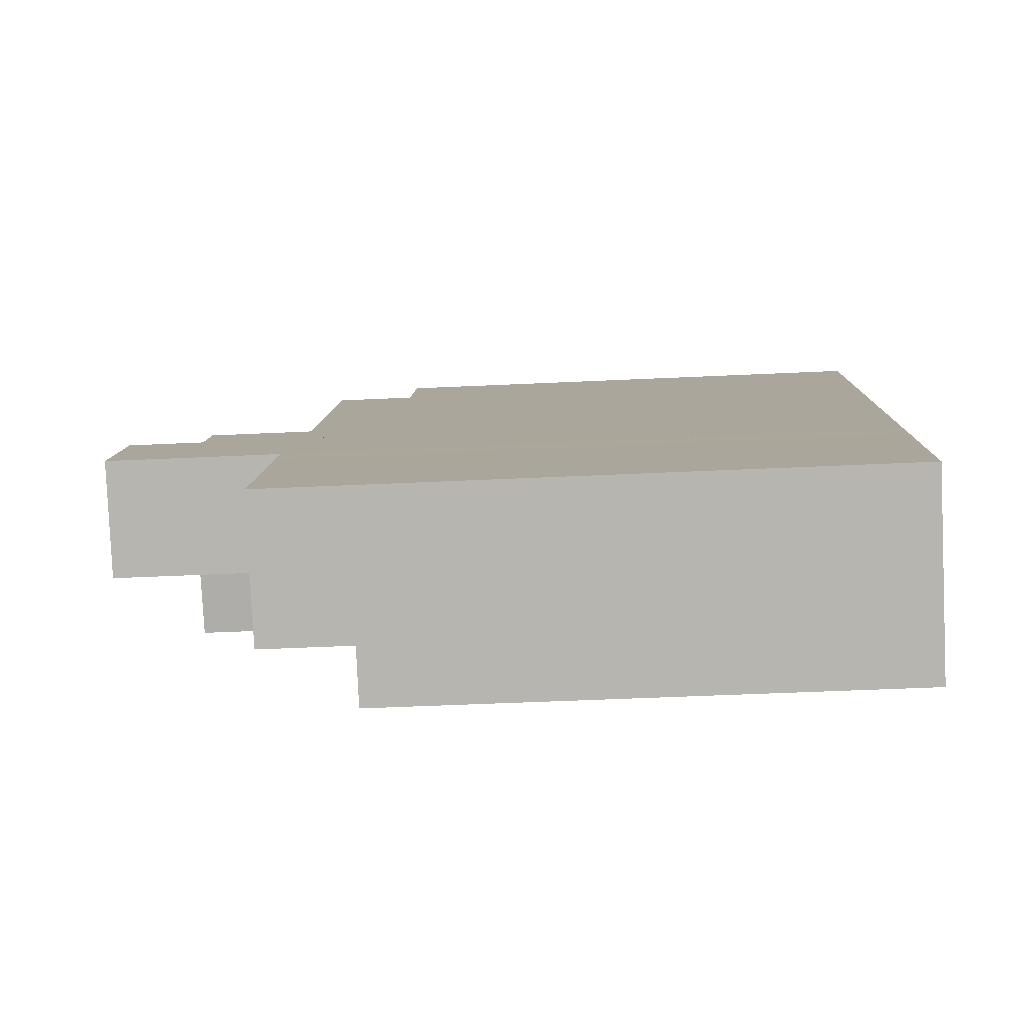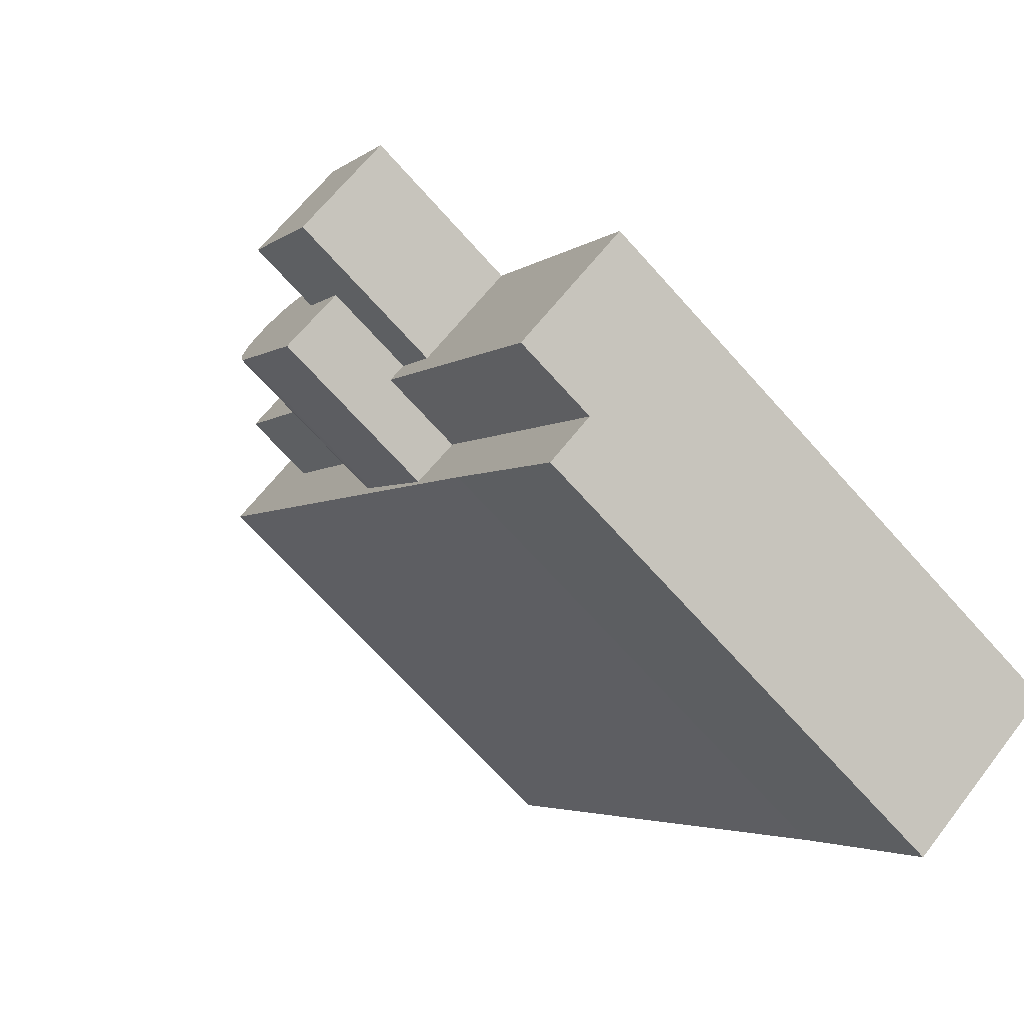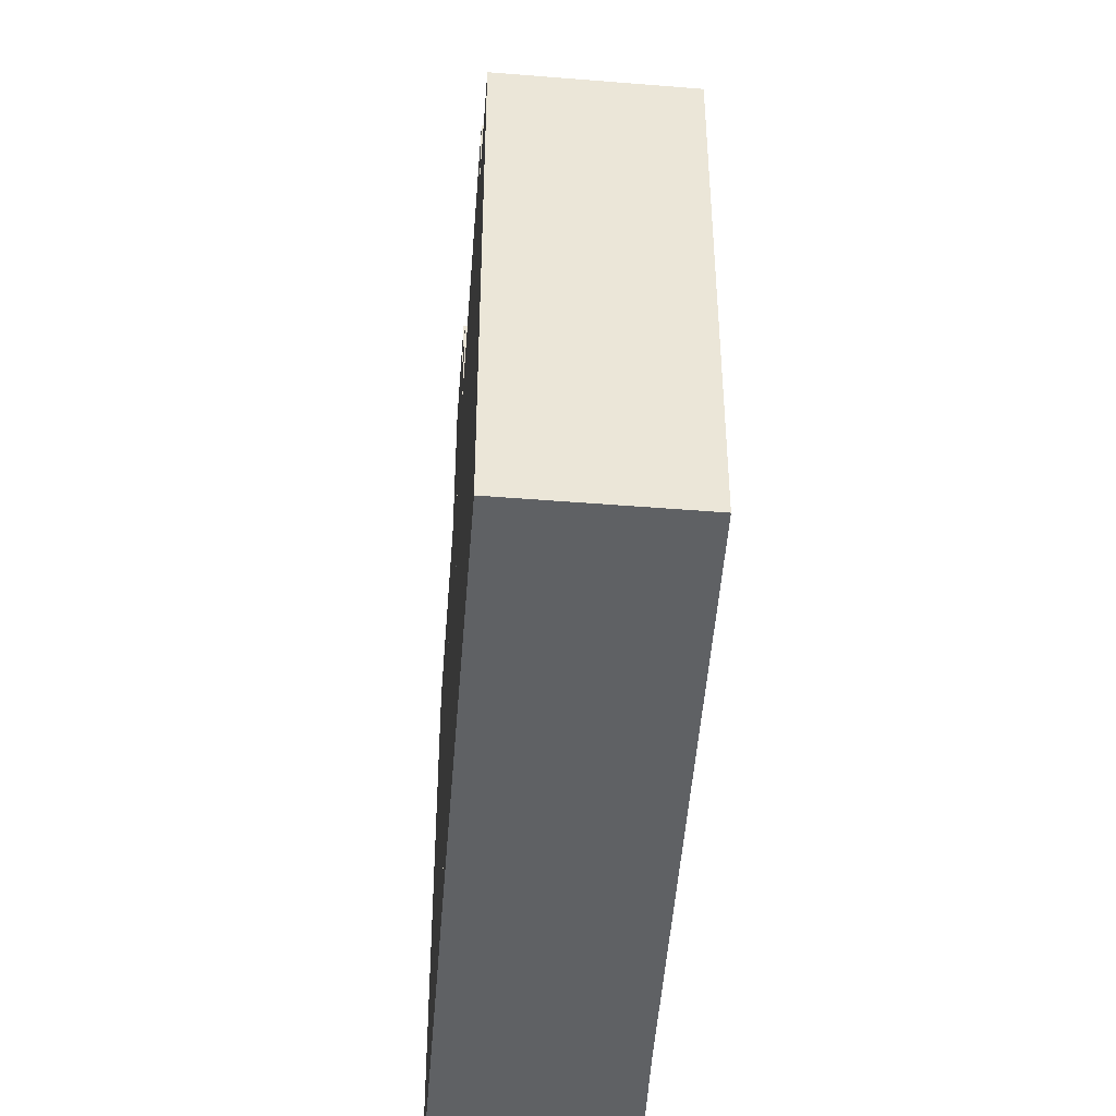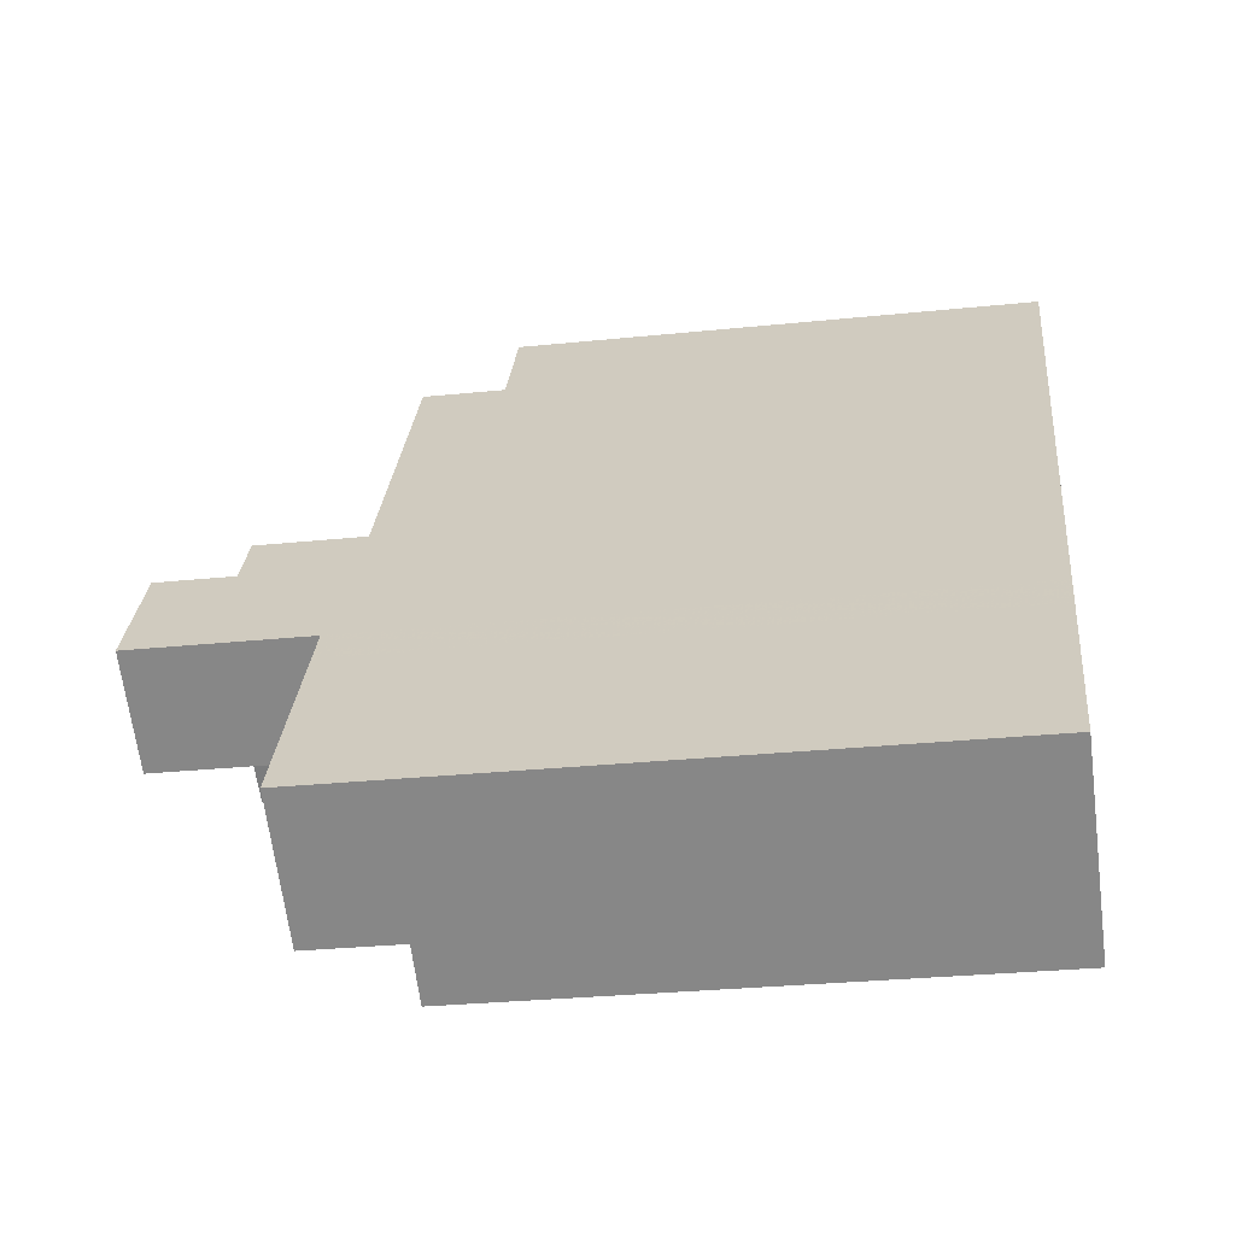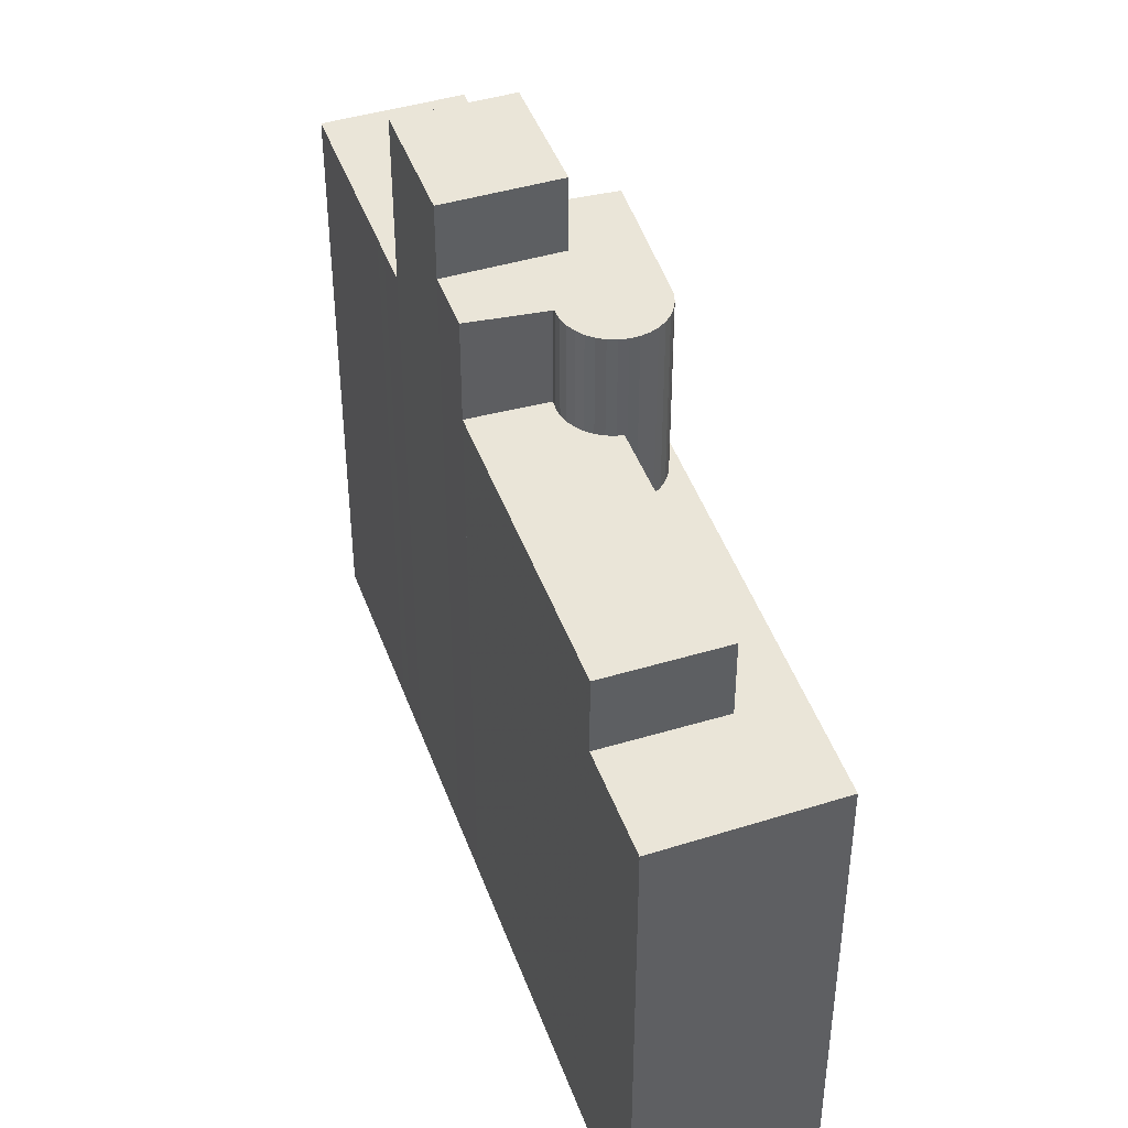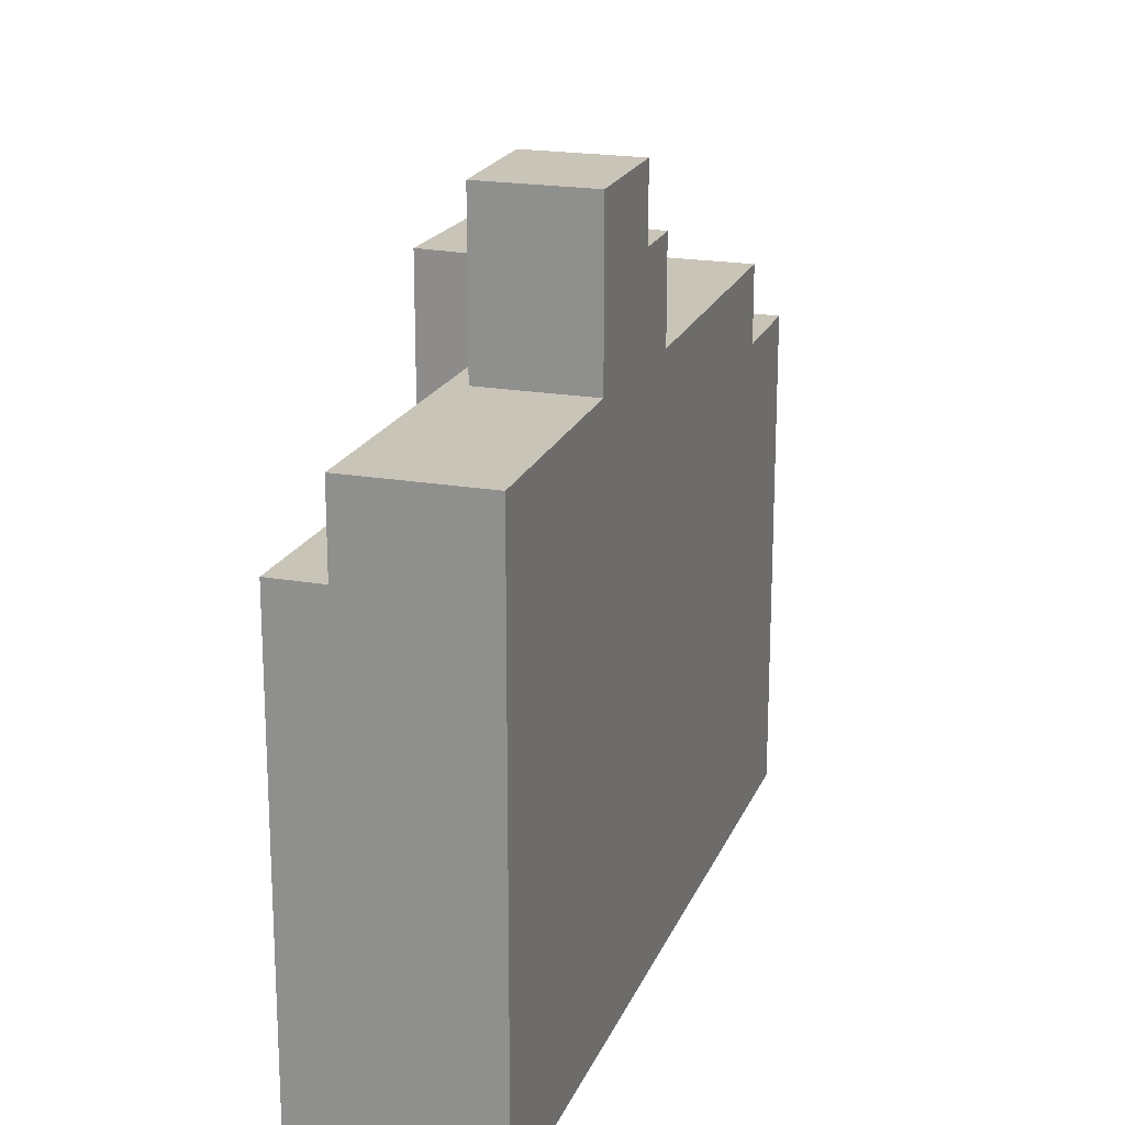
<metadata>
{"format":"obj","ext":"obj","renderer":"f3d","projection":"perspective","resolution":1024,"background":"white","views":[{"elev":-46.8,"azim":-86.9,"up":"+Z"},{"elev":-69.6,"azim":-138.1,"up":"+Z"},{"elev":-45.4,"azim":30.3,"up":"+Y"},{"elev":-28.9,"azim":-81.2,"up":"+Z"},{"elev":44.6,"azim":15.4,"up":"+Y"},{"elev":20.1,"azim":-127.6,"up":"+Y"}]}
</metadata>
<code>
v 594.8 -266.8 137.2
v 592.5 -266.8 133.9
v 586 -266.8 124.5
v 584.7 -266.8 122.7
v 583.4 -266.8 120.8
v 582.1 -266.8 118.9
v 581.3 -266.8 117.7
v 580.8 -266.8 117.1
v 577.1 -266.8 111.6
v 581.2 -266.8 108.7
v 582.9 -266.8 107.6
v 586.9 -266.8 113.8
v 600.1 -266.8 133.4
v 588.5 -245.4 123.3
v 588.7 -245.4 123.5
v 589 -245.4 123.7
v 589.3 -245.4 123.9
v 589.6 -245.4 124
v 590 -245.4 124.1
v 590.3 -245.4 124
v 590.6 -245.4 124
v 590.8 -245.4 123.9
v 596.1 -245.4 131.4
v 592.5 -245.4 133.9
v 586 -245.4 124.5
v 588.3 -245.4 123
v 588.4 -245.4 123
v 591.5 -241.7 121.2
v 591.7 -241.7 121.5
v 591.8 -241.7 121.8
v 591.8 -241.7 122.1
v 591.8 -241.7 122.5
v 591.8 -241.7 122.8
v 591.6 -241.7 123.1
v 591.4 -241.7 123.4
v 591.2 -241.7 123.6
v 590.9 -241.7 123.8
v 590.8 -241.7 123.9
v 590.6 -241.7 124
v 590.3 -241.7 124
v 590 -241.7 124.1
v 589.6 -241.7 124
v 589.3 -241.7 123.9
v 589 -241.7 123.7
v 588.7 -241.7 123.5
v 588.5 -241.7 123.3
v 588.4 -241.7 123
v 588.3 -241.7 123
v 586 -241.7 124.5
v 584.7 -241.7 122.7
v 588.1 -241.7 120.3
v 586.7 -241.7 118.3
v 587.3 -241.7 118
v 588.9 -241.7 117
v 586.7 -238.9 118.3
v 588.1 -238.9 120.3
v 584.7 -238.9 122.7
v 583.4 -238.9 120.8
v 582.1 -238.9 118.9
v 585.5 -238.9 116.6
v 587.3 -245.1 118
v 586.7 -245.1 118.3
v 585.5 -245.1 116.6
v 582.1 -245.1 118.9
v 581.3 -245.1 117.7
v 580.8 -245.1 117.1
v 577.1 -245.1 111.6
v 581.2 -245.1 108.7
v 600.1 -248.3 133.4
v 594.8 -248.3 137.2
v 592.5 -248.3 133.9
v 596.1 -248.3 131.4
v 590.8 -248.3 123.9
v 590.9 -248.3 123.8
v 591.2 -248.3 123.6
v 591.4 -248.3 123.4
v 591.6 -248.3 123.1
v 591.8 -248.3 122.8
v 591.8 -248.3 122.5
v 591.8 -248.3 122.1
v 591.8 -248.3 121.8
v 591.7 -248.3 121.5
v 591.5 -248.3 121.2
v 588.9 -248.3 117
v 587.3 -248.3 118
v 581.2 -248.3 108.7
v 582.9 -248.3 107.6
v 586.9 -248.3 113.8
g CityEngineShapeMaterial_729
f 2 1 13 12 11 10 9 8 7 6 5 4 3
f 15 14 27 26 25 24 23 22 21 20 19 18 17 16
f 29 28 54 53 52 51 50 49 48 47 46 45 44 43 42 41 40 39 38 37 36 35 34 33 32 31 30
f 56 55 60 59 58 57
f 62 61 68 67 66 65 64 63
f 70 69 88 87 86 85 84 83 82 81 80 79 78 77 76 75 74 73 72 71
f 86 85 61 68
f 54 84 85 53
f 84 83 28 54
f 83 82 29 28
f 82 81 30 29
f 81 80 31 30
f 80 79 32 31
f 79 78 33 32
f 78 77 34 33
f 77 76 35 34
f 76 75 36 35
f 75 74 37 36
f 74 73 38 37
f 73 72 23 22
f 72 71 24 23
f 60 63 64 59
f 63 62 55 60
f 53 61 62 52
f 52 51 56 55
f 51 50 57 56
f 47 27 14 46
f 27 26 48 47
f 26 25 49 48
f 22 21 39 38
f 21 20 40 39
f 20 19 41 40
f 42 18 19 41
f 43 17 18 42
f 44 16 17 43
f 45 15 16 44
f 46 14 15 45
f 1 13 69 70
f 13 12 88 69
f 12 11 87 88
f 11 10 86 87
f 10 9 67 68
f 9 8 66 67
f 8 7 65 66
f 7 6 64 65
f 6 5 58 59
f 5 4 57 58
f 4 3 49 50
f 3 2 24 25
f 2 1 70 71

</code>
